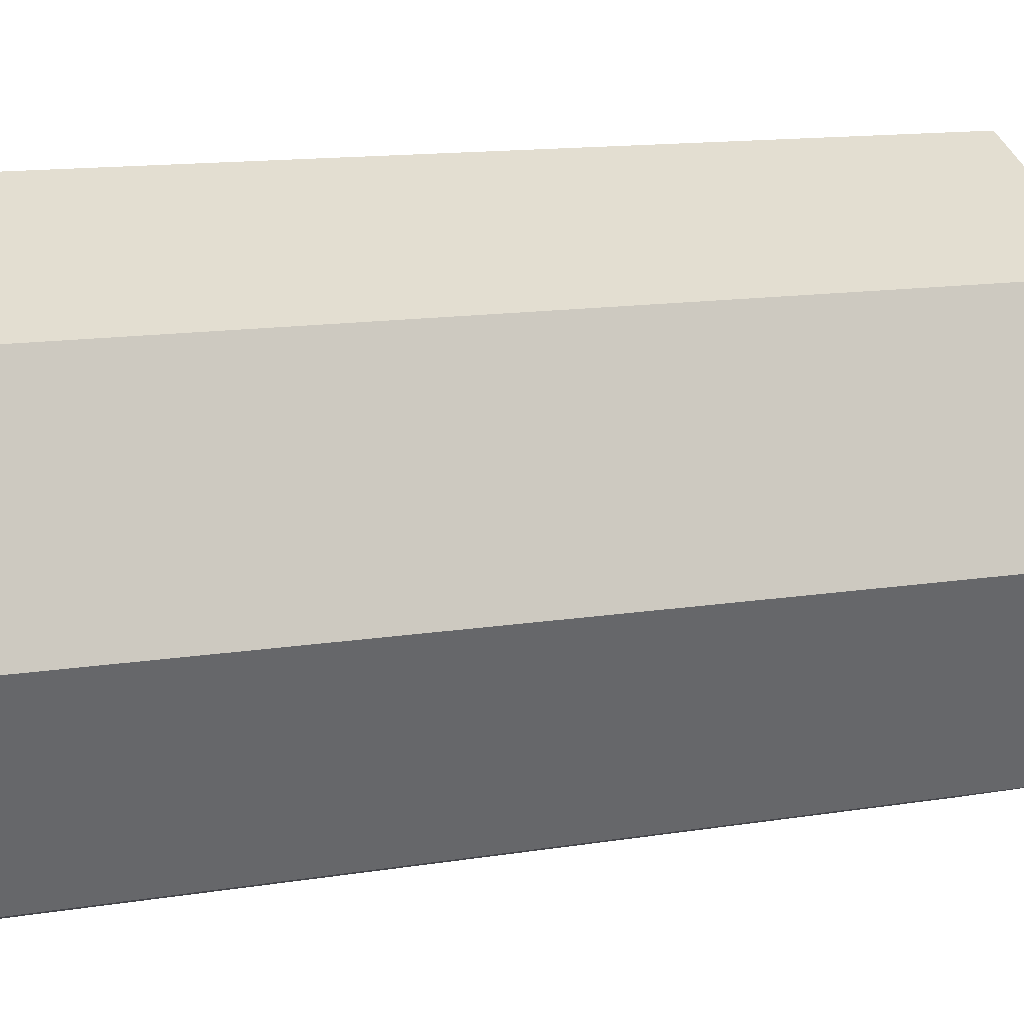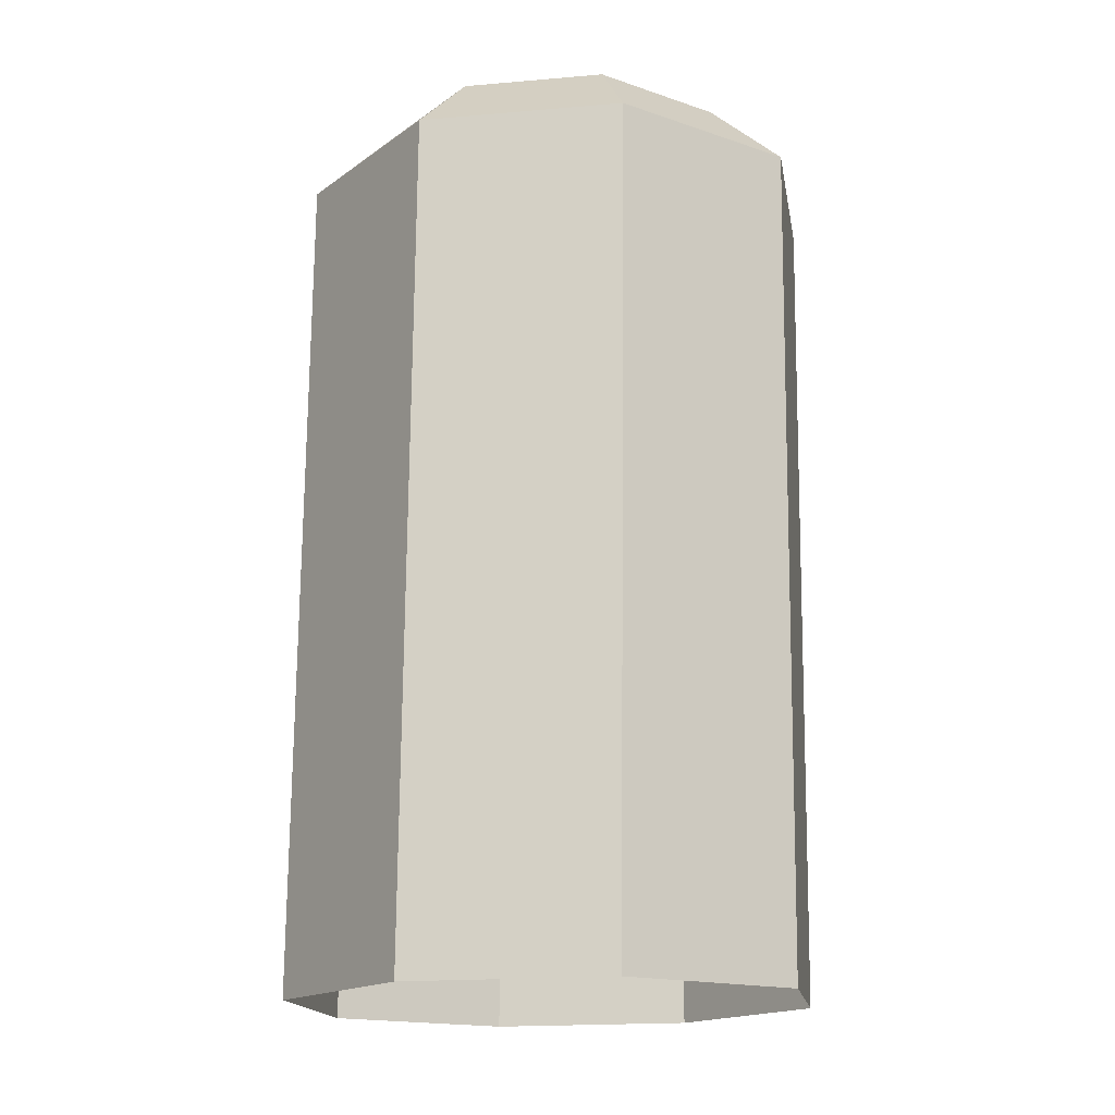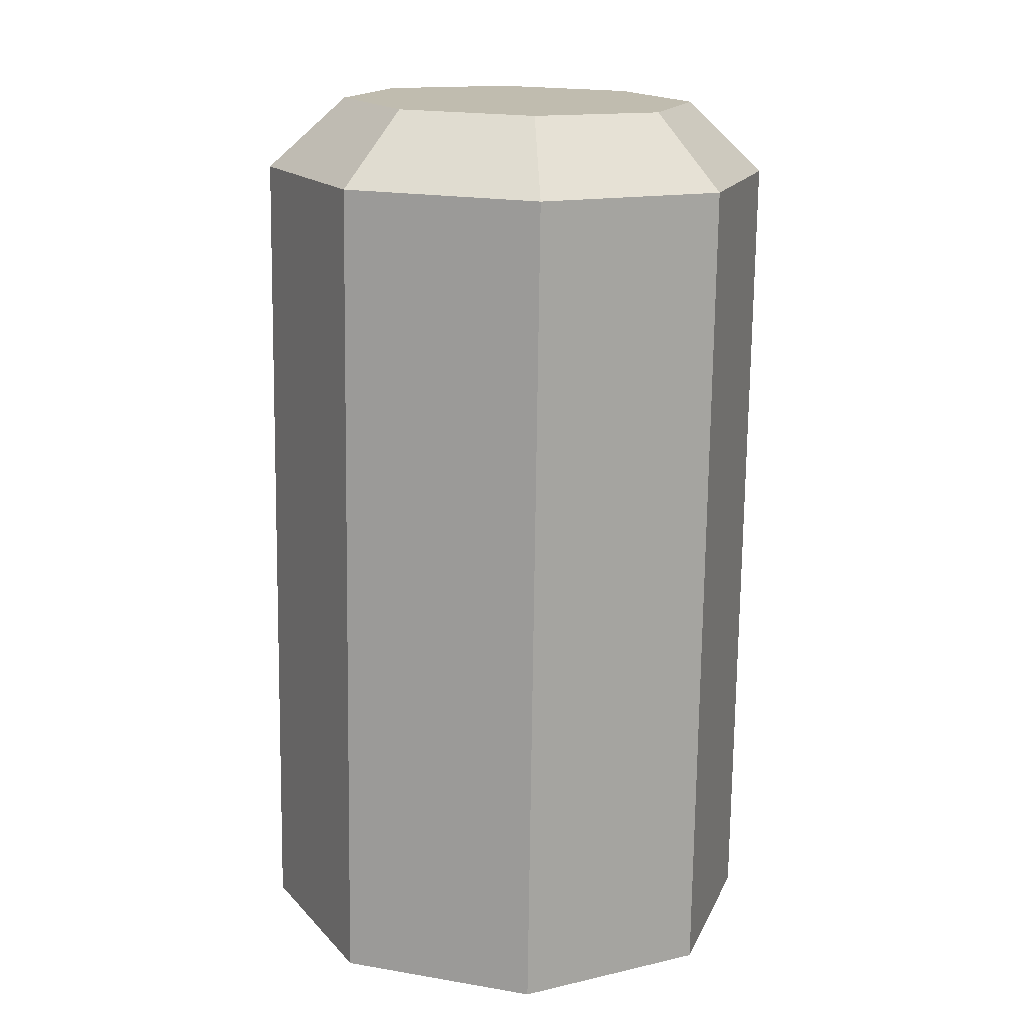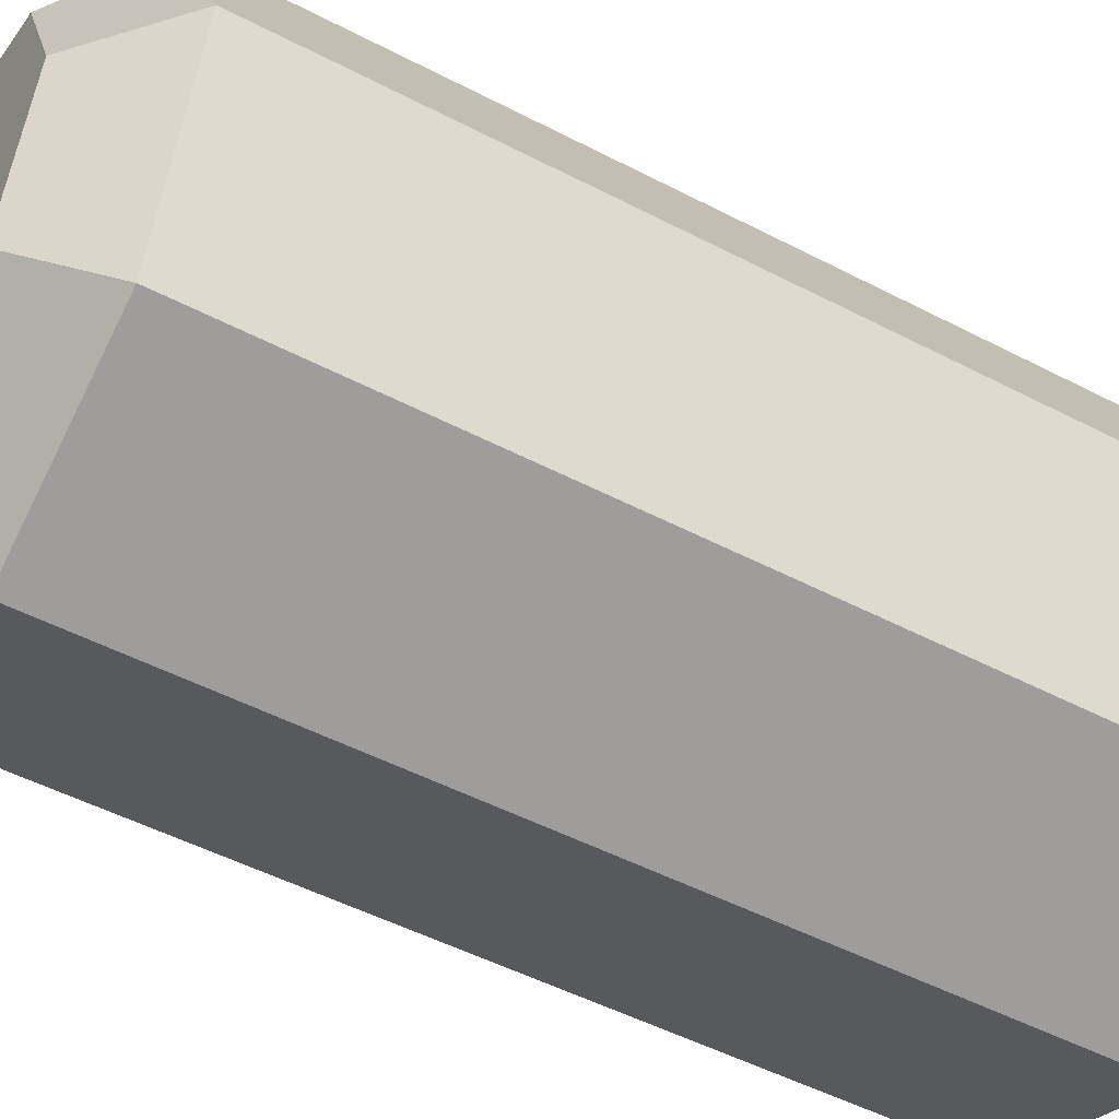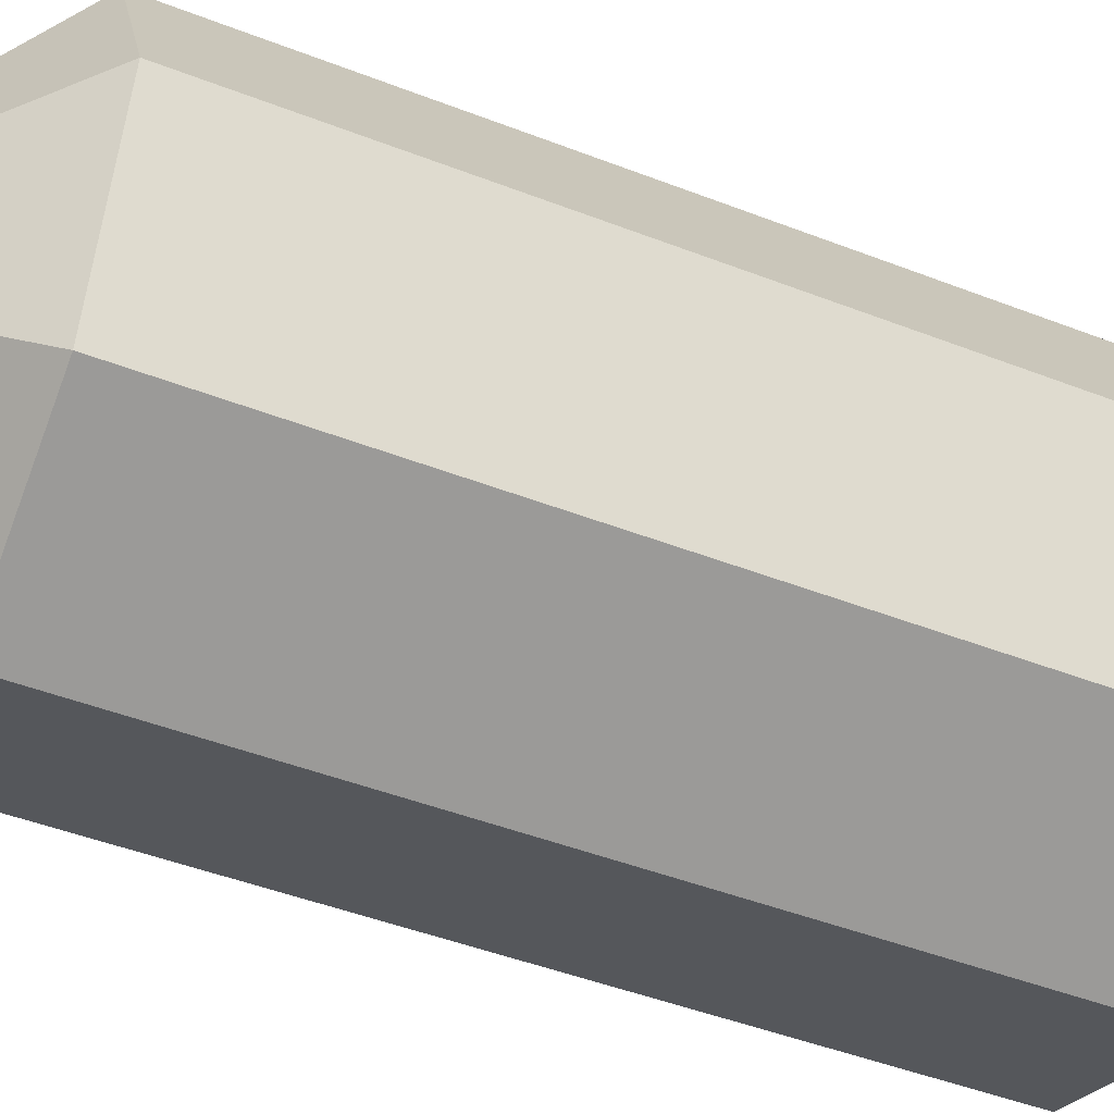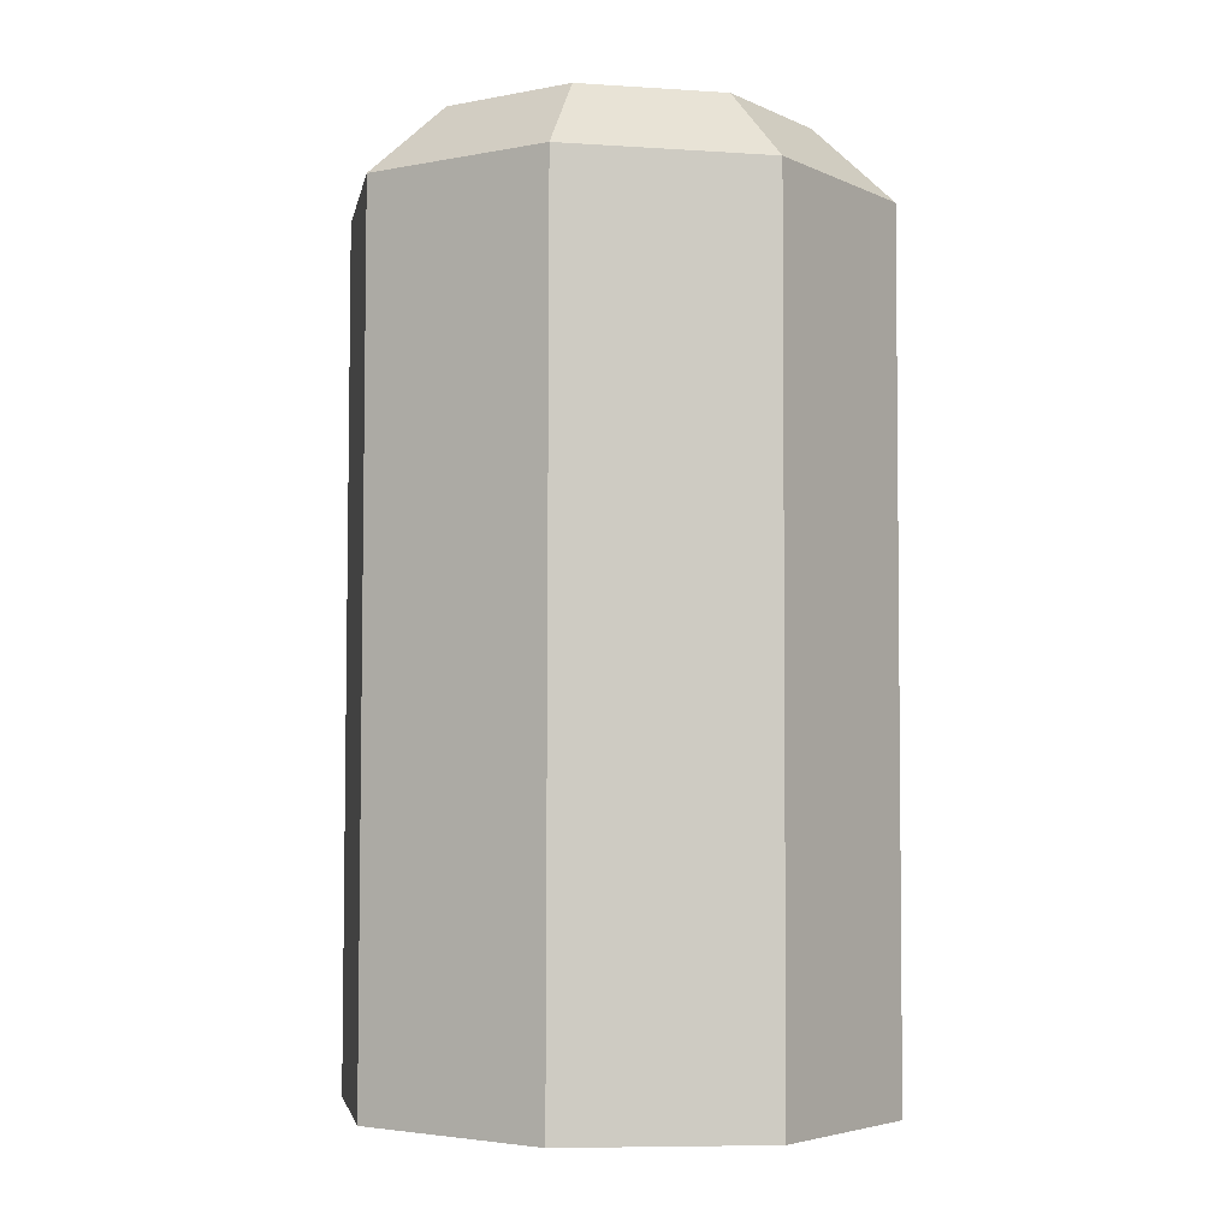
<metadata>
{"format":"obj","ext":"obj","renderer":"f3d","projection":"perspective","resolution":1024,"background":"white","views":[{"elev":14.7,"azim":69.5,"up":"+Z"},{"elev":-17.6,"azim":-147.8,"up":"+Y"},{"elev":16.5,"azim":85.5,"up":"+Y"},{"elev":-50.9,"azim":-119.0,"up":"+Z"},{"elev":-48.3,"azim":-112.8,"up":"+Z"},{"elev":-3.1,"azim":57.7,"up":"+Y"}]}
</metadata>
<code>
g collisionMesh_sideWalls_45
v -30.08 48.26 107.3
v -29.77 48.68 107.6
v -30.07 48.69 108.3
v -30.51 48.28 108.3
v -29.77 48.68 107.6
v -30.08 48.26 107.3
v -29.03 48.26 106.8
v -29.03 48.67 107.3
v -29.03 48.67 107.3
v -29.03 48.26 106.8
v -27.99 48.27 107.3
v -28.3 48.68 107.6
v -28.3 48.68 107.6
v -27.99 48.27 107.3
v -27.55 48.29 108.3
v -27.99 48.7 108.3
v -27.99 48.7 108.3
v -27.55 48.29 108.3
v -27.98 48.31 109.4
v -28.29 48.71 109
v -28.29 48.71 109
v -27.98 48.31 109.4
v -29.02 48.31 109.8
v -29.03 48.71 109.4
v -29.03 48.71 109.4
v -29.02 48.31 109.8
v -30.07 48.3 109.4
v -29.76 48.7 109.1
v -29.76 48.7 109.1
v -30.07 48.3 109.4
v -30.51 48.28 108.3
v -30.07 48.69 108.3
v -29.98 43.57 107.4
v -28.94 43.57 106.9
v -29.03 48.26 106.8
v -30.08 48.26 107.3
v -28.94 43.57 106.9
v -27.89 43.58 107.3
v -27.99 48.27 107.3
v -29.03 48.26 106.8
v -27.89 43.58 107.3
v -27.45 43.61 108.4
v -27.55 48.29 108.3
v -27.99 48.27 107.3
v -27.45 43.61 108.4
v -27.88 43.62 109.4
v -27.98 48.31 109.4
v -27.55 48.29 108.3
v -27.88 43.62 109.4
v -28.93 43.63 109.9
v -29.02 48.31 109.8
v -27.98 48.31 109.4
v -28.93 43.63 109.9
v -29.98 43.61 109.4
v -30.07 48.3 109.4
v -29.02 48.31 109.8
v -29.98 43.61 109.4
v -30.41 43.59 108.4
v -30.51 48.28 108.3
v -30.07 48.3 109.4
v -30.41 43.59 108.4
v -29.98 43.57 107.4
v -30.08 48.26 107.3
v -30.51 48.28 108.3
v -29.76 48.7 109.1
v -30.07 48.69 108.3
v -29.03 48.69 108.3
v -29.03 48.71 109.4
v -29.77 48.68 107.6
v -28.29 48.71 109
v -29.03 48.67 107.3
v -27.99 48.7 108.3
v -28.3 48.68 107.6
g collisionMesh_sideWalls_45_0
f 3 2 1
f 4 3 1
f 7 6 5
f 8 7 5
f 11 10 9
f 12 11 9
f 15 14 13
f 16 15 13
f 19 18 17
f 20 19 17
f 23 22 21
f 24 23 21
f 27 26 25
f 28 27 25
f 31 30 29
f 32 31 29
f 35 34 33
f 36 35 33
f 39 38 37
f 40 39 37
f 43 42 41
f 44 43 41
f 47 46 45
f 48 47 45
f 51 50 49
f 52 51 49
f 55 54 53
f 56 55 53
f 59 58 57
f 60 59 57
f 63 62 61
f 64 63 61
f 67 66 65
f 67 65 68
f 67 69 66
f 67 68 70
f 67 71 69
f 67 70 72
f 67 73 71
f 67 72 73

</code>
